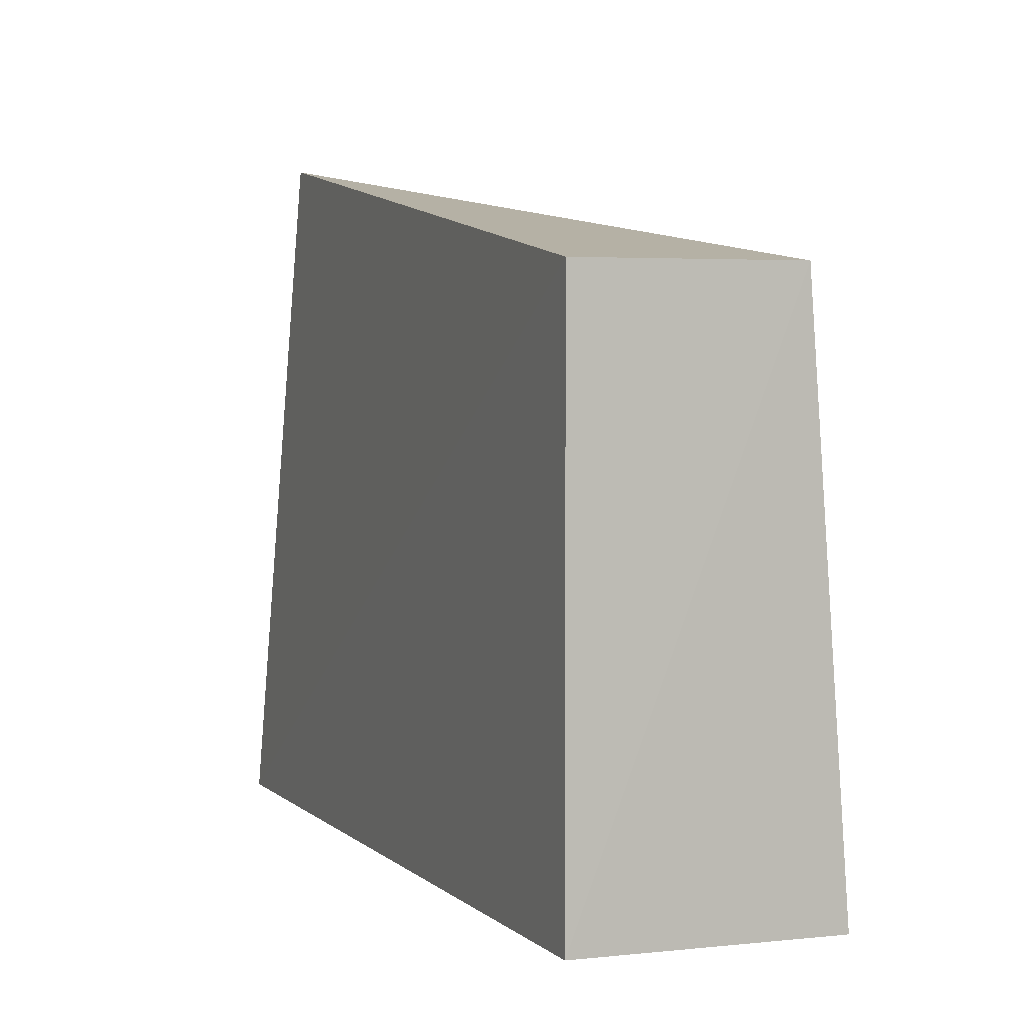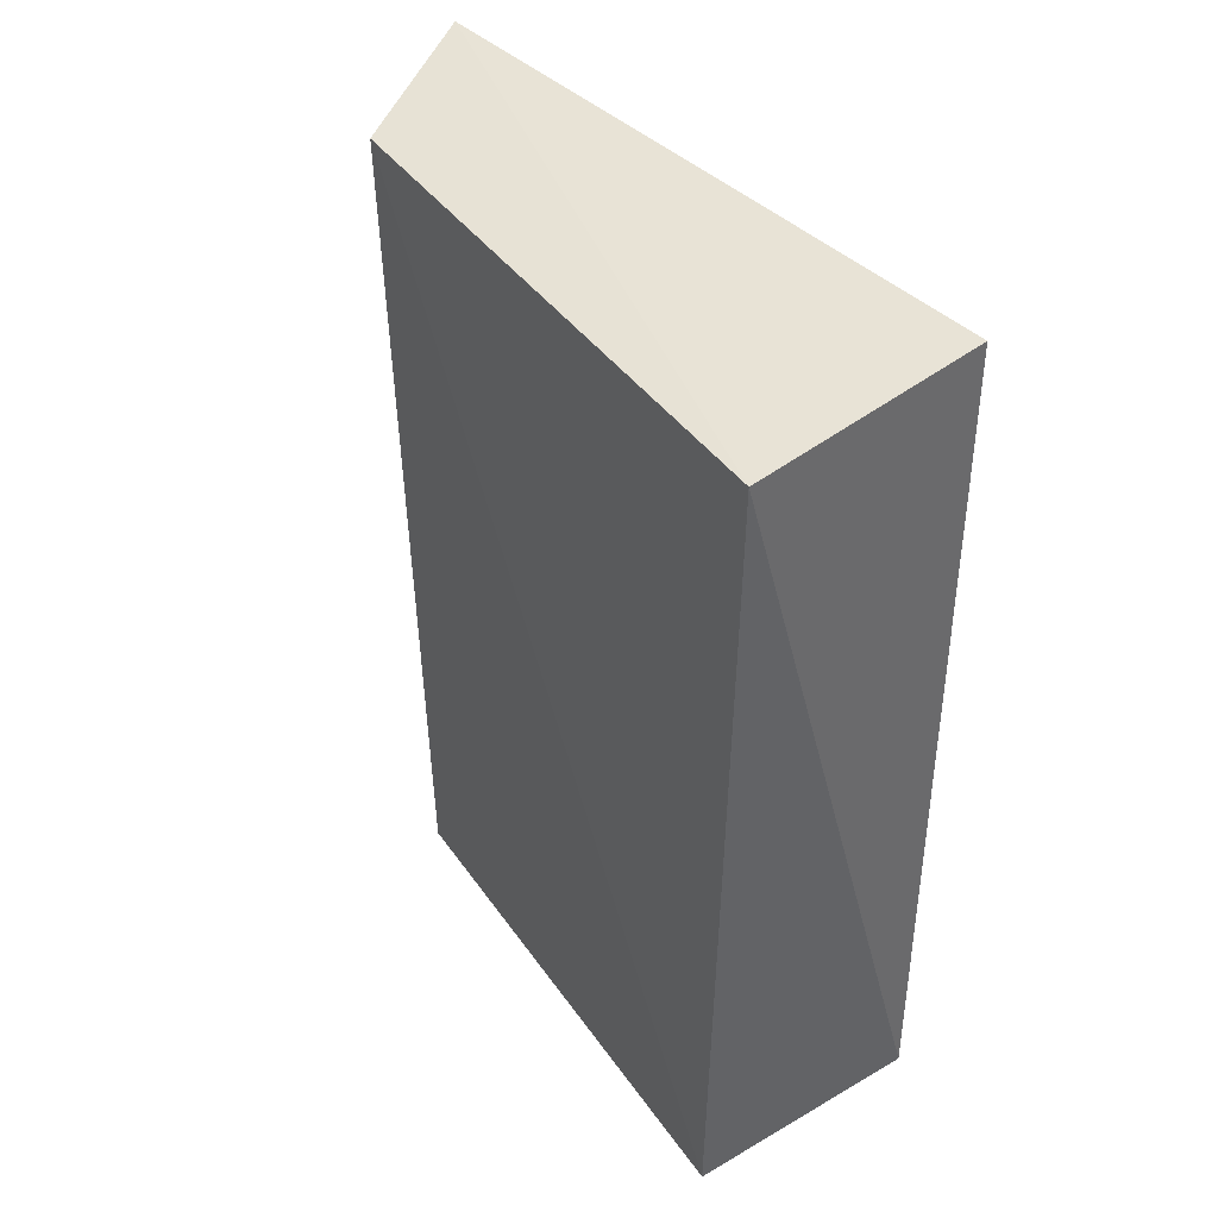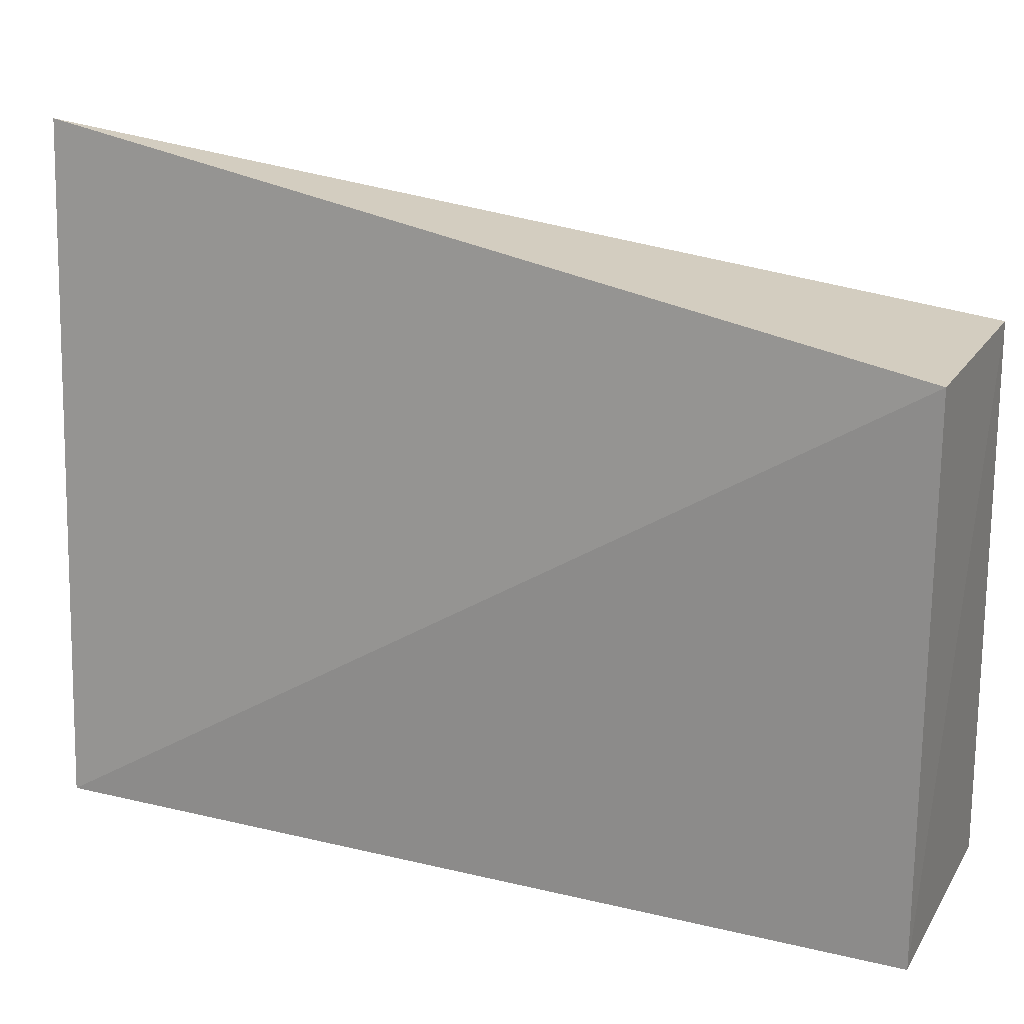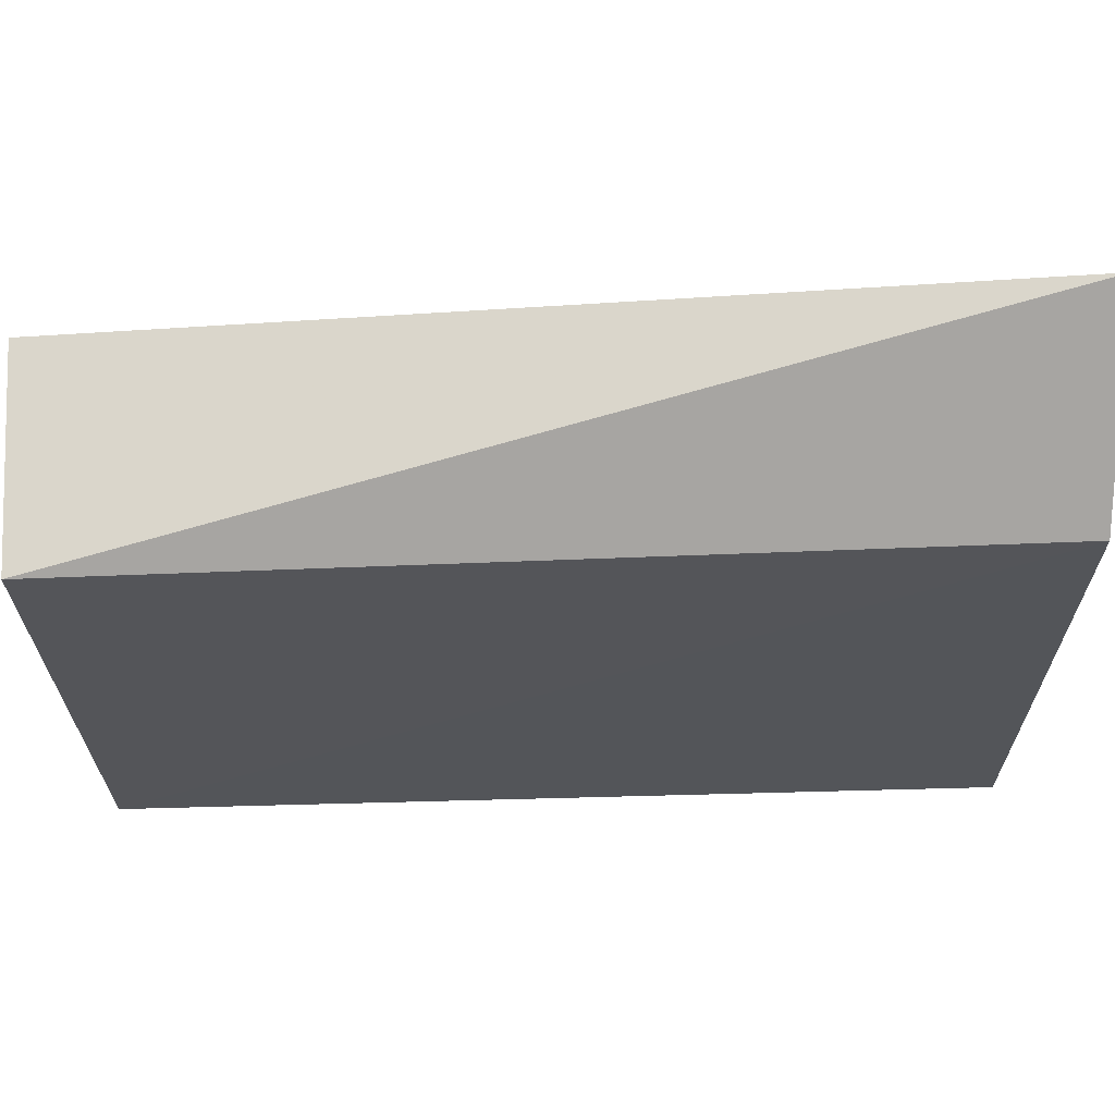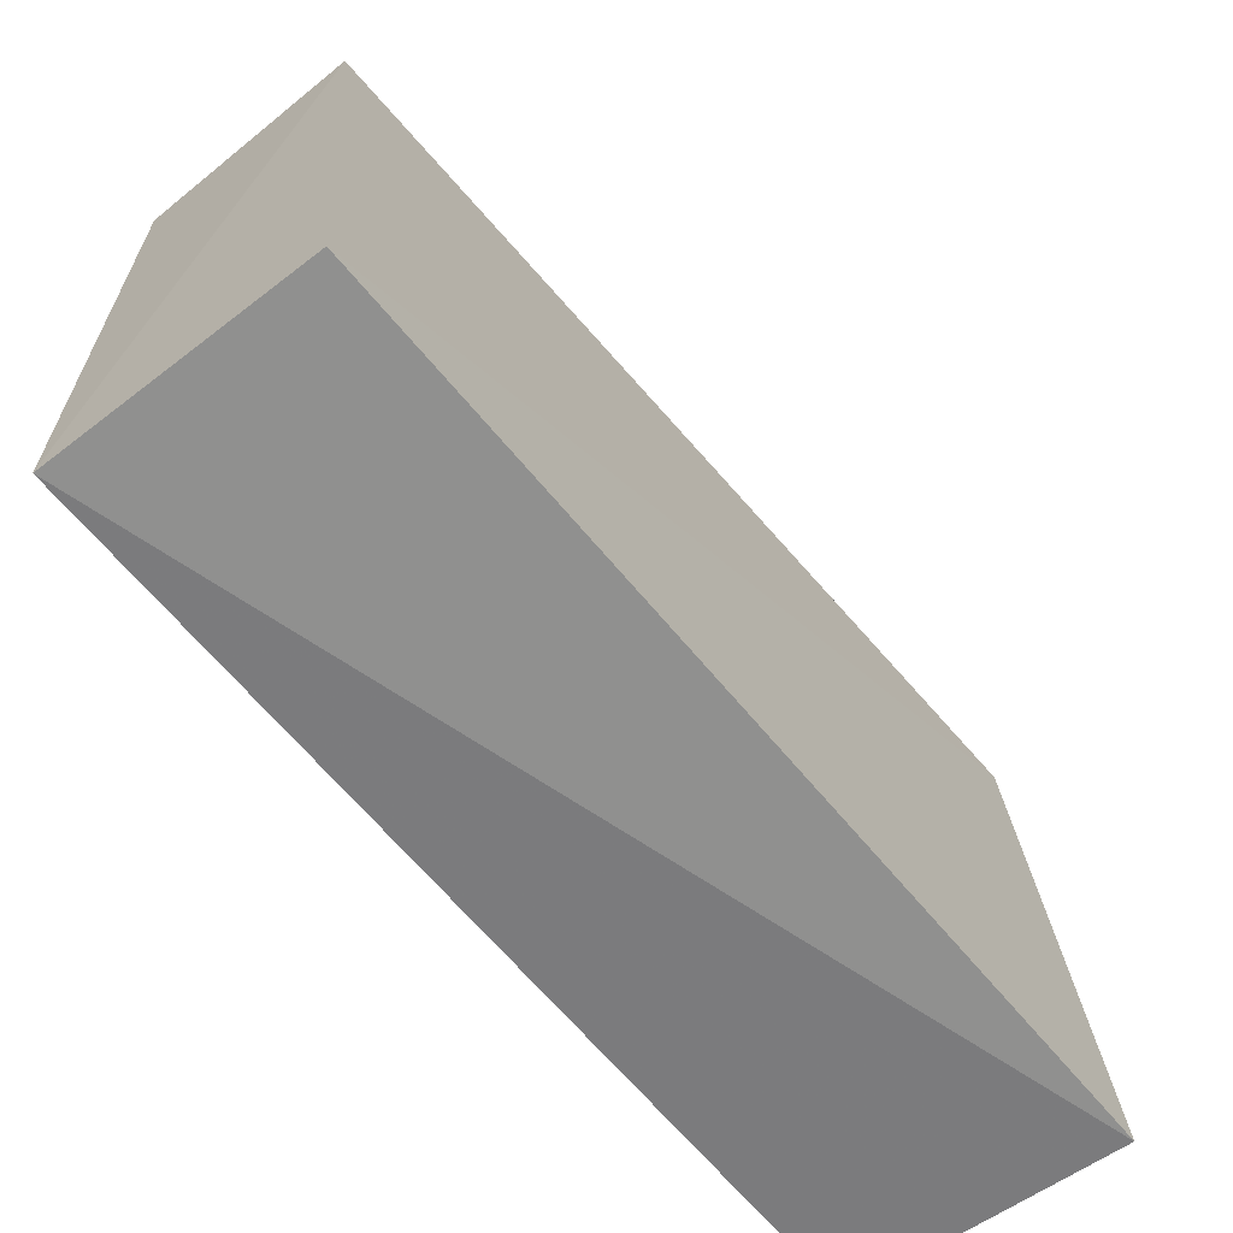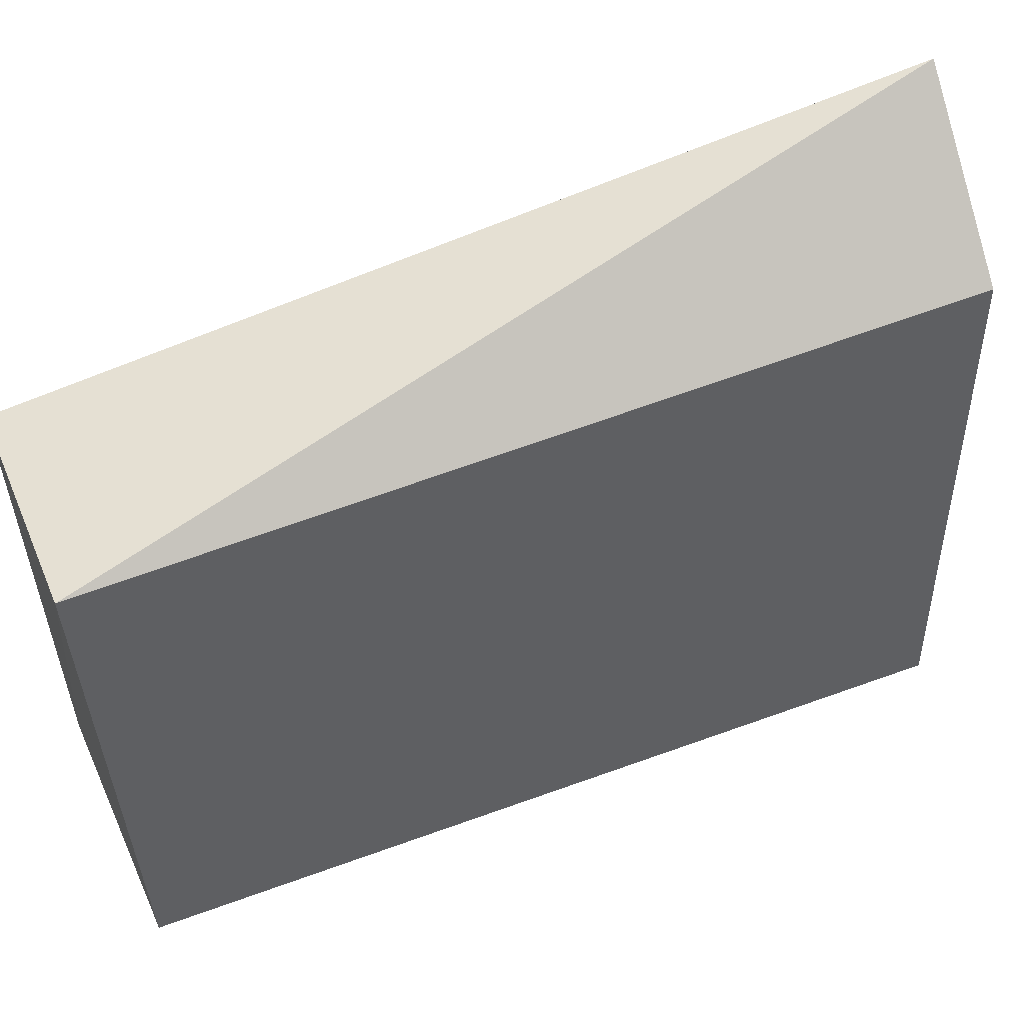
<metadata>
{"format":"obj","ext":"obj","renderer":"f3d","projection":"perspective","resolution":1024,"background":"white","views":[{"elev":3.0,"azim":-21.7,"up":"+Z"},{"elev":40.3,"azim":144.5,"up":"+Y"},{"elev":20.3,"azim":-66.1,"up":"+Z"},{"elev":69.6,"azim":87.2,"up":"+Z"},{"elev":-64.4,"azim":39.3,"up":"+Z"},{"elev":55.1,"azim":67.0,"up":"+Z"}]}
</metadata>
<code>
v 0.2574 -0.08332 0.1134
v 0.2729 -0.0813 -0.08503
v 0.2627 0.2345 0.1179
v 0.2005 0.2388 0.1641
v 0.1806 -0.08333 -0.08404
v 0.1806 -0.08333 0.1129
v 0.2768 0.2336 -0.09724
v 0.1806 0.2348 -0.08404
f 1 2 3
f 1 3 4
f 5 2 1
f 6 5 1
f 6 1 4
f 7 3 2
f 7 2 5
f 7 4 3
f 8 6 4
f 8 5 6
f 8 7 5
f 8 4 7

</code>
